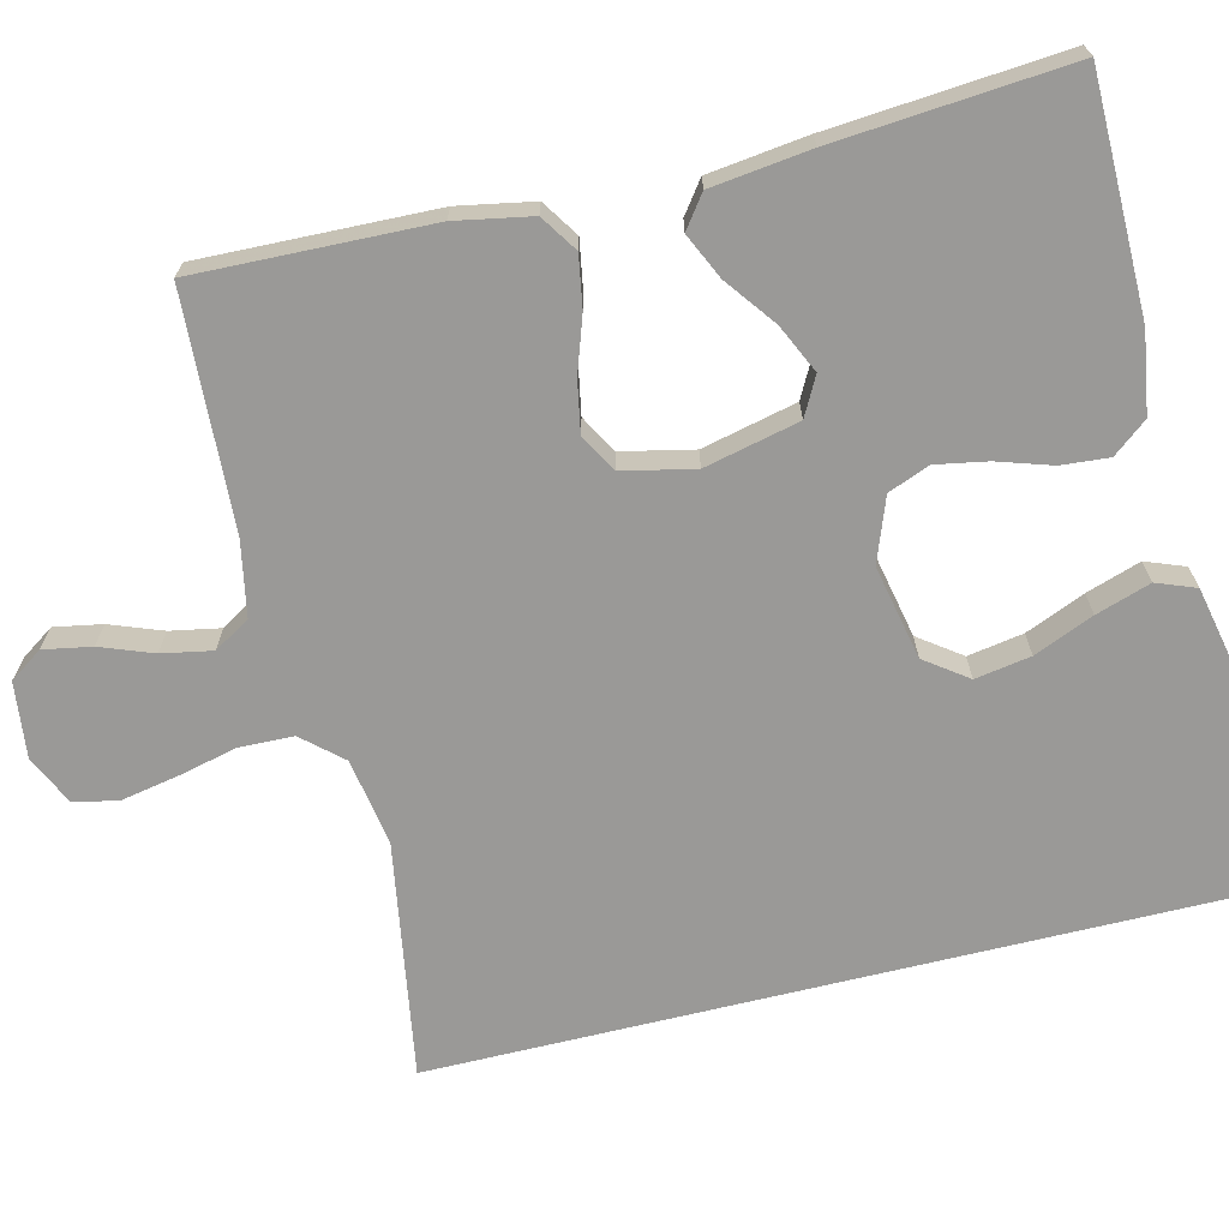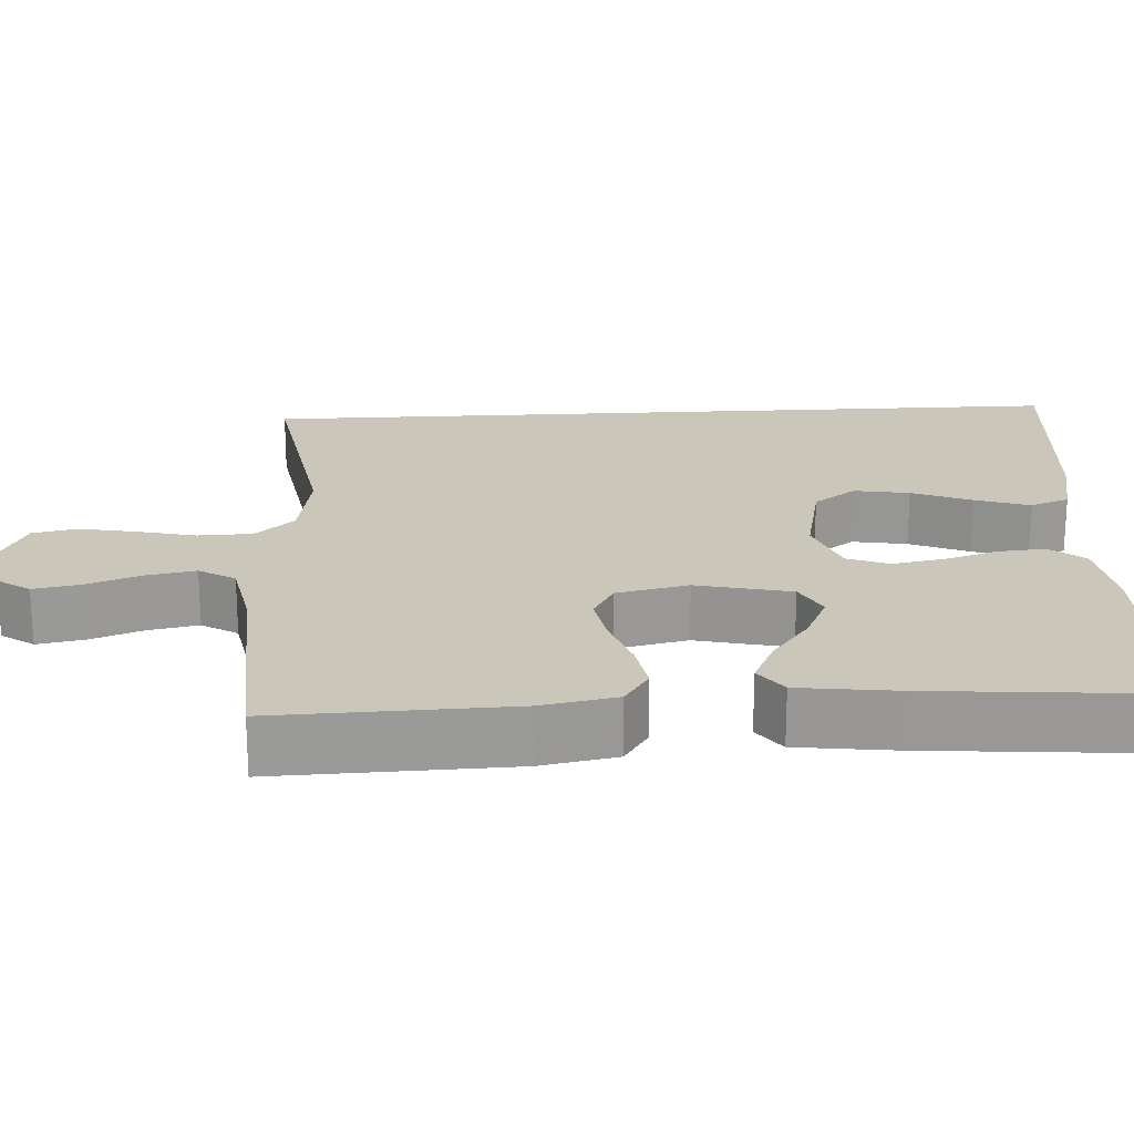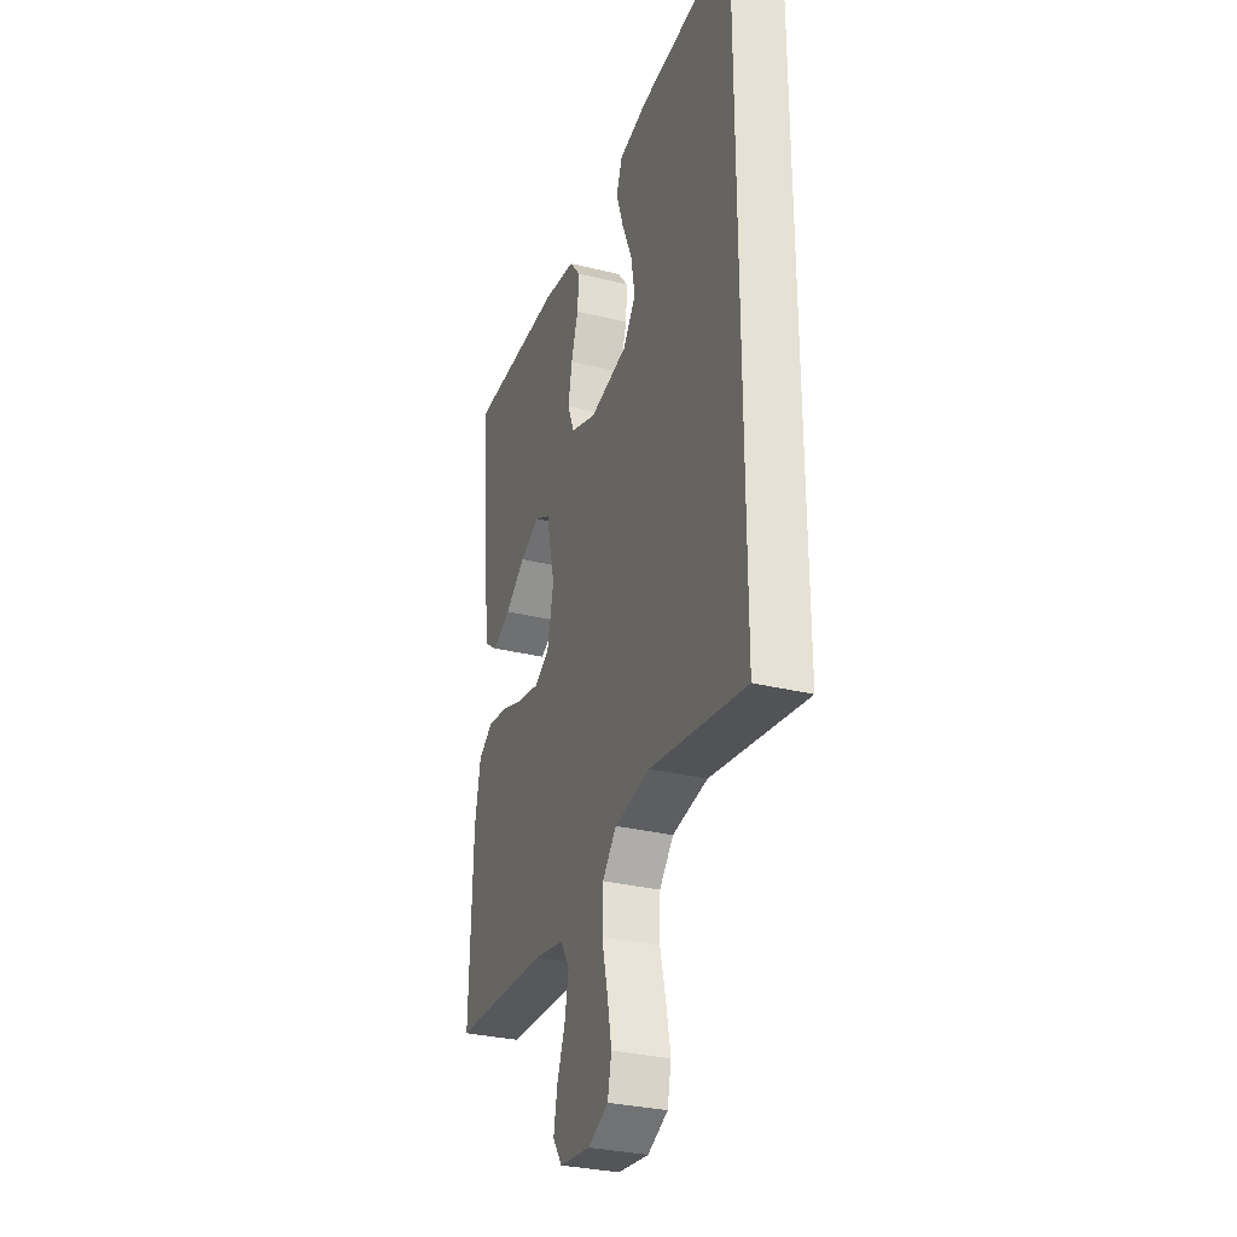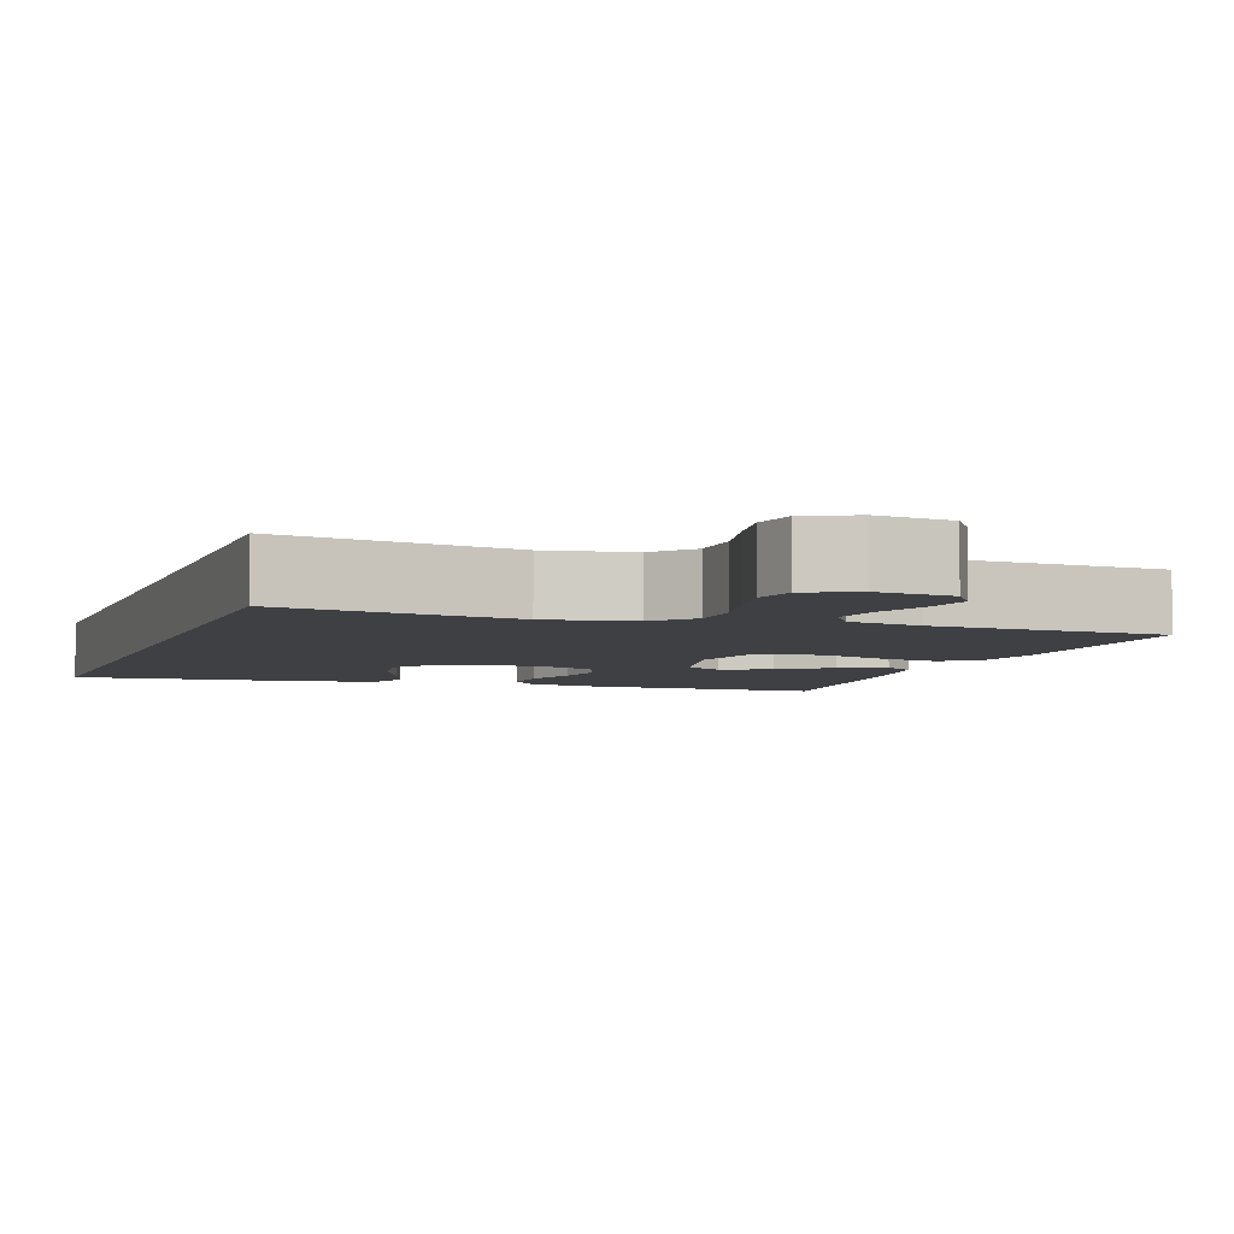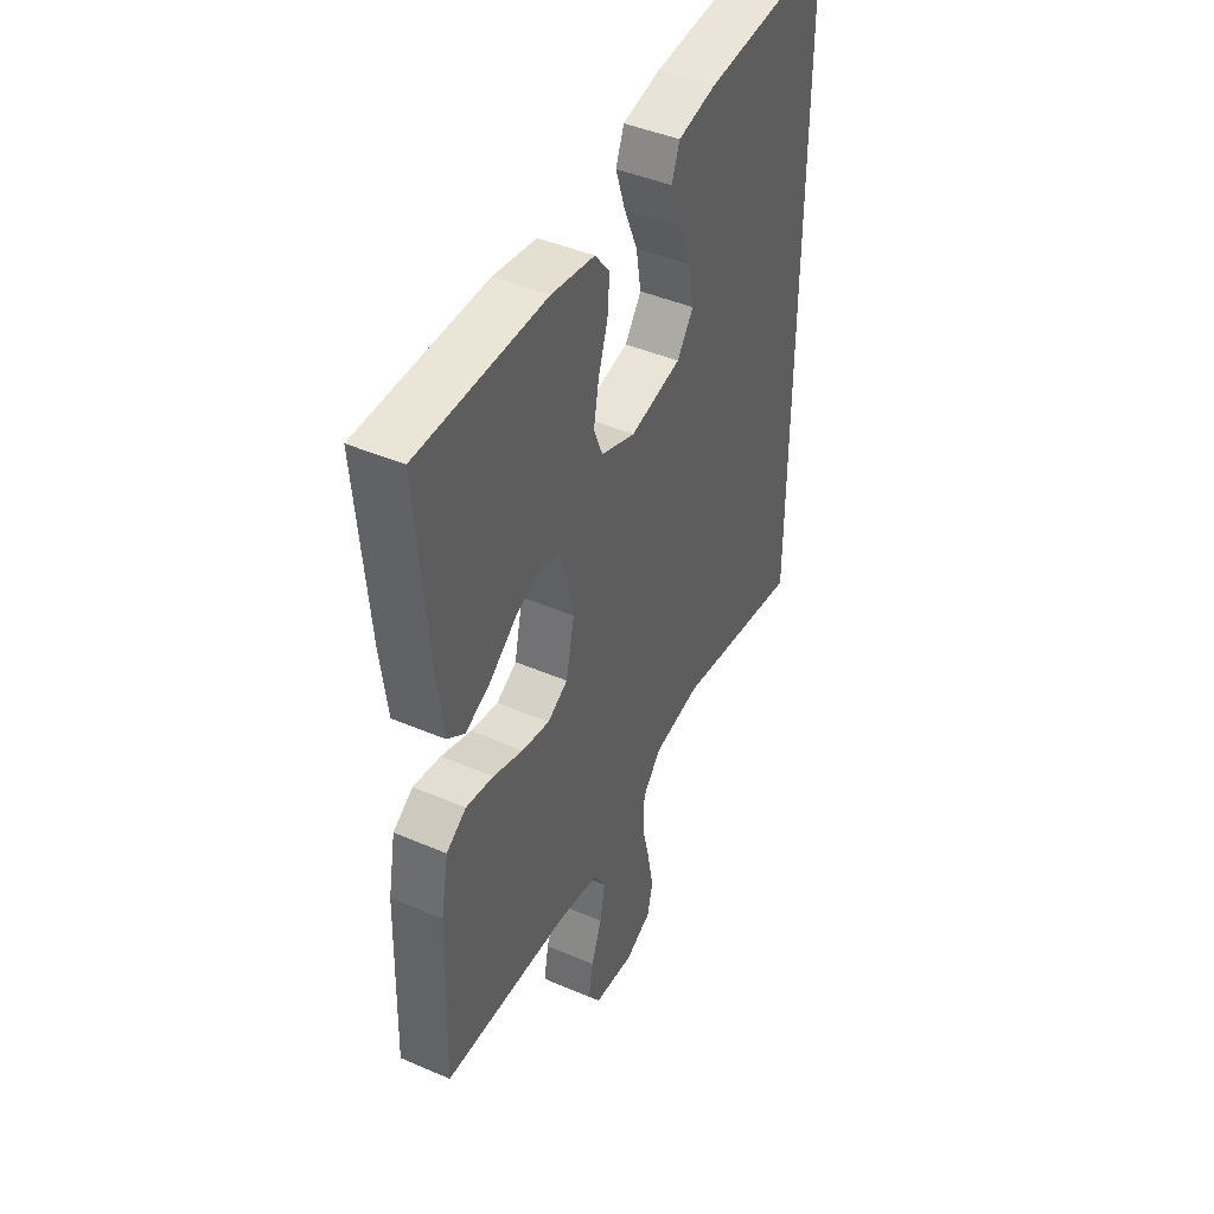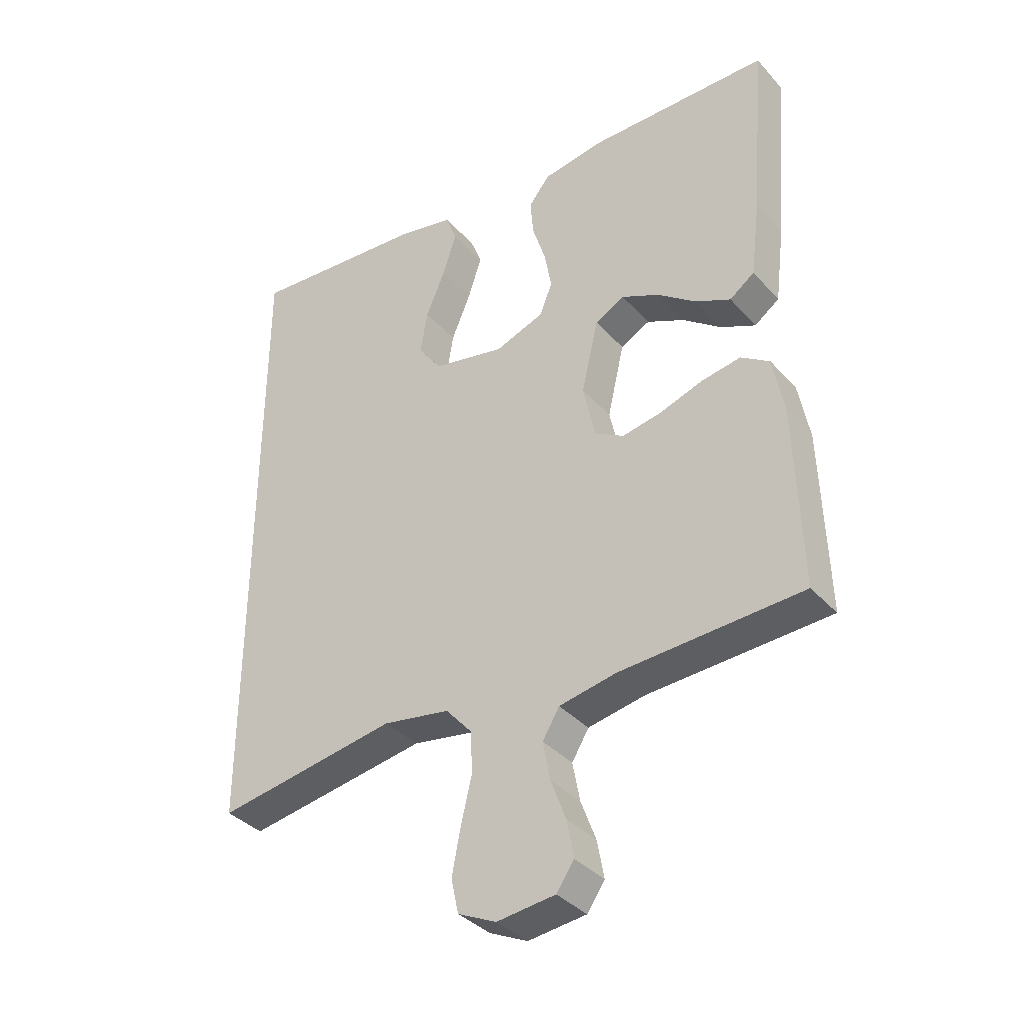
<metadata>
{"format":"obj","ext":"obj","renderer":"f3d","projection":"perspective","resolution":1024,"background":"white","views":[{"elev":-69.0,"azim":-76.3,"up":"+Y"},{"elev":21.2,"azim":-93.3,"up":"+Y"},{"elev":-30.8,"azim":70.4,"up":"+Z"},{"elev":-5.1,"azim":160.6,"up":"+Y"},{"elev":43.9,"azim":-63.2,"up":"+Z"},{"elev":-36.8,"azim":-143.8,"up":"+Z"}]}
</metadata>
<code>
v 0.5 0.07 -0.5
v 0.2 0.07 -0.451
v 0.089 0.07 -0.47
v 0.045 0.07 -0.52
v 0.043 0.07 -0.589
v 0.061 0.07 -0.665
v 0.075 0.07 -0.738
v 0.063 0.07 -0.794
v 0 0.07 -0.824
v -0.096 0.07 -0.813
v -0.125 0.07 -0.771
v -0.114 0.07 -0.71
v -0.089 0.07 -0.643
v -0.077 0.07 -0.579
v -0.105 0.07 -0.533
v -0.2 0.07 -0.515
v -0.5 0.07 -0.5
v -0.491 0.07 -0.2
v -0.473 0.07 -0.103
v -0.426 0.07 -0.072
v -0.361 0.07 -0.083
v -0.29 0.07 -0.107
v -0.225 0.07 -0.119
v -0.177 0.07 -0.092
v -0.157 0.07 0
v -0.185 0.07 0.121
v -0.234 0.07 0.147
v -0.296 0.07 0.118
v -0.36 0.07 0.07
v -0.418 0.07 0.043
v -0.459 0.07 0.073
v -0.475 0.07 0.2
v -0.5 0.07 0.5
v -0.2 0.07 0.502
v -0.098 0.07 0.486
v -0.063 0.07 0.442
v -0.068 0.07 0.381
v -0.09 0.07 0.312
v -0.102 0.07 0.246
v -0.081 0.07 0.193
v 0 0.07 0.163
v 0.12 0.07 0.188
v 0.159 0.07 0.242
v 0.147 0.07 0.313
v 0.115 0.07 0.389
v 0.092 0.07 0.459
v 0.111 0.07 0.509
v 0.2 0.07 0.528
v 0.5 0.07 0.552
v 0.5 0 -0.5
v 0.2 0 -0.451
v 0.089 0 -0.47
v 0.045 0 -0.52
v 0.043 0 -0.589
v 0.061 0 -0.665
v 0.075 0 -0.738
v 0.063 0 -0.794
v 0 0 -0.824
v -0.096 0 -0.813
v -0.125 0 -0.771
v -0.114 0 -0.71
v -0.089 0 -0.643
v -0.077 0 -0.579
v -0.105 0 -0.533
v -0.2 0 -0.515
v -0.5 0 -0.5
v -0.491 0 -0.2
v -0.473 0 -0.103
v -0.426 0 -0.072
v -0.361 0 -0.083
v -0.29 0 -0.107
v -0.225 0 -0.119
v -0.177 0 -0.092
v -0.157 0 0
v -0.185 0 0.121
v -0.234 0 0.147
v -0.296 0 0.118
v -0.36 0 0.07
v -0.418 0 0.043
v -0.459 0 0.073
v -0.475 0 0.2
v -0.5 0 0.5
v -0.2 0 0.502
v -0.098 0 0.486
v -0.063 0 0.442
v -0.068 0 0.381
v -0.09 0 0.312
v -0.102 0 0.246
v -0.081 0 0.193
v 0 0 0.163
v 0.12 0 0.188
v 0.159 0 0.242
v 0.147 0 0.313
v 0.115 0 0.389
v 0.092 0 0.459
v 0.111 0 0.509
v 0.2 0 0.528
v 0.5 0 0.552
f 48 49 1
f 47 48 1
f 46 47 1
f 45 46 1
f 44 45 1
f 43 44 1
f 42 43 1 2
f 41 42 2 3
f 40 41 3 4
f 39 40 4 5
f 36 37 38
f 35 36 38
f 34 35 38
f 33 34 38
f 32 33 38
f 31 32 38
f 30 31 38
f 29 30 38
f 28 29 38
f 27 28 38 39
f 26 27 39
f 25 26 39 5
f 20 21 22
f 19 20 22
f 18 19 22
f 17 18 22
f 16 17 22
f 15 16 22 23
f 14 15 23 24
f 11 12 13
f 10 11 13
f 9 10 13
f 8 9 13
f 7 8 13
f 6 7 13
f 5 6 13
f 5 13 14
f 5 14 24 25
f 50 98 97
f 50 97 96
f 50 96 95
f 50 95 94
f 50 94 93
f 50 93 92
f 51 50 92 91
f 52 51 91 90
f 53 52 90 89
f 54 53 89 88
f 87 86 85
f 87 85 84
f 87 84 83
f 87 83 82
f 87 82 81
f 87 81 80
f 87 80 79
f 87 79 78
f 87 78 77
f 88 87 77 76
f 88 76 75
f 54 88 75 74
f 71 70 69
f 71 69 68
f 71 68 67
f 71 67 66
f 71 66 65
f 72 71 65 64
f 73 72 64 63
f 62 61 60
f 62 60 59
f 62 59 58
f 62 58 57
f 62 57 56
f 62 56 55
f 62 55 54
f 63 62 54
f 74 73 63 54
f 1 50 51 2
f 2 51 52 3
f 3 52 53 4
f 4 53 54 5
f 5 54 55 6
f 6 55 56 7
f 7 56 57 8
f 8 57 58 9
f 9 58 59 10
f 10 59 60 11
f 11 60 61 12
f 12 61 62 13
f 13 62 63 14
f 14 63 64 15
f 15 64 65 16
f 16 65 66 17
f 17 66 67 18
f 18 67 68 19
f 19 68 69 20
f 20 69 70 21
f 21 70 71 22
f 22 71 72 23
f 23 72 73 24
f 24 73 74 25
f 25 74 75 26
f 26 75 76 27
f 27 76 77 28
f 28 77 78 29
f 29 78 79 30
f 30 79 80 31
f 31 80 81 32
f 32 81 82 33
f 33 82 83 34
f 34 83 84 35
f 35 84 85 36
f 36 85 86 37
f 37 86 87 38
f 38 87 88 39
f 39 88 89 40
f 40 89 90 41
f 41 90 91 42
f 42 91 92 43
f 43 92 93 44
f 44 93 94 45
f 45 94 95 46
f 46 95 96 47
f 47 96 97 48
f 48 97 98 49
f 49 98 50 1

</code>
